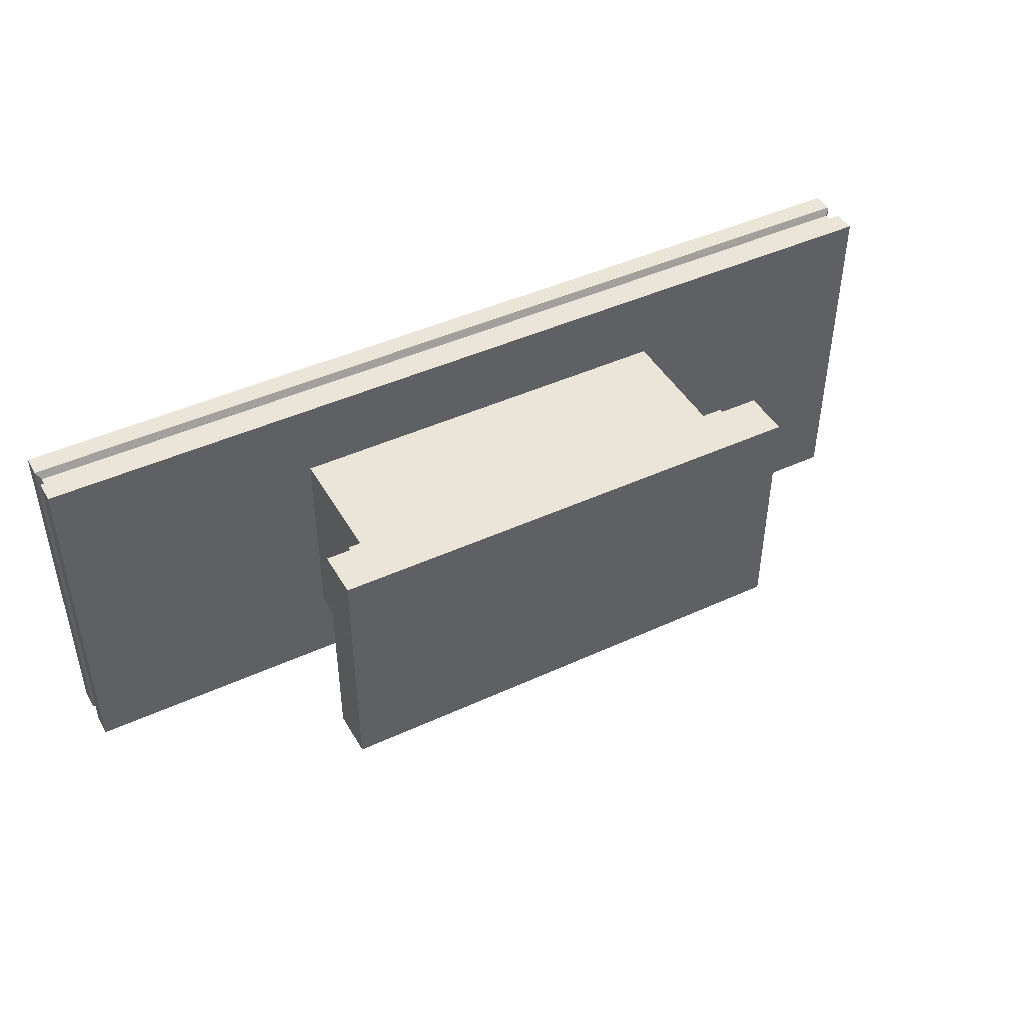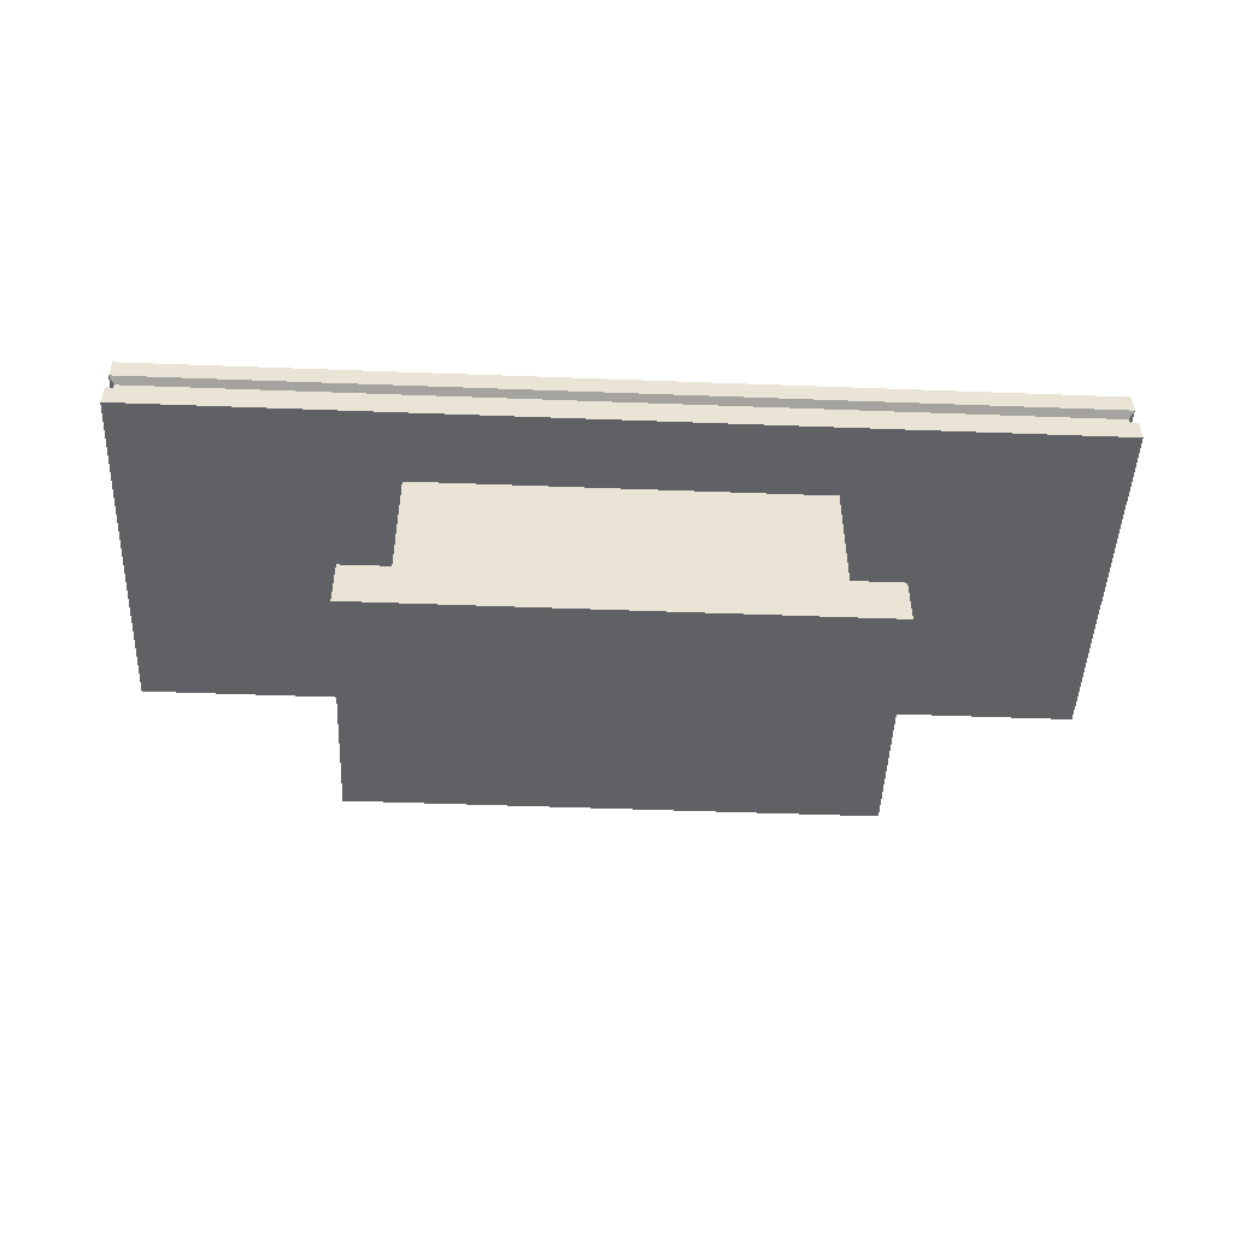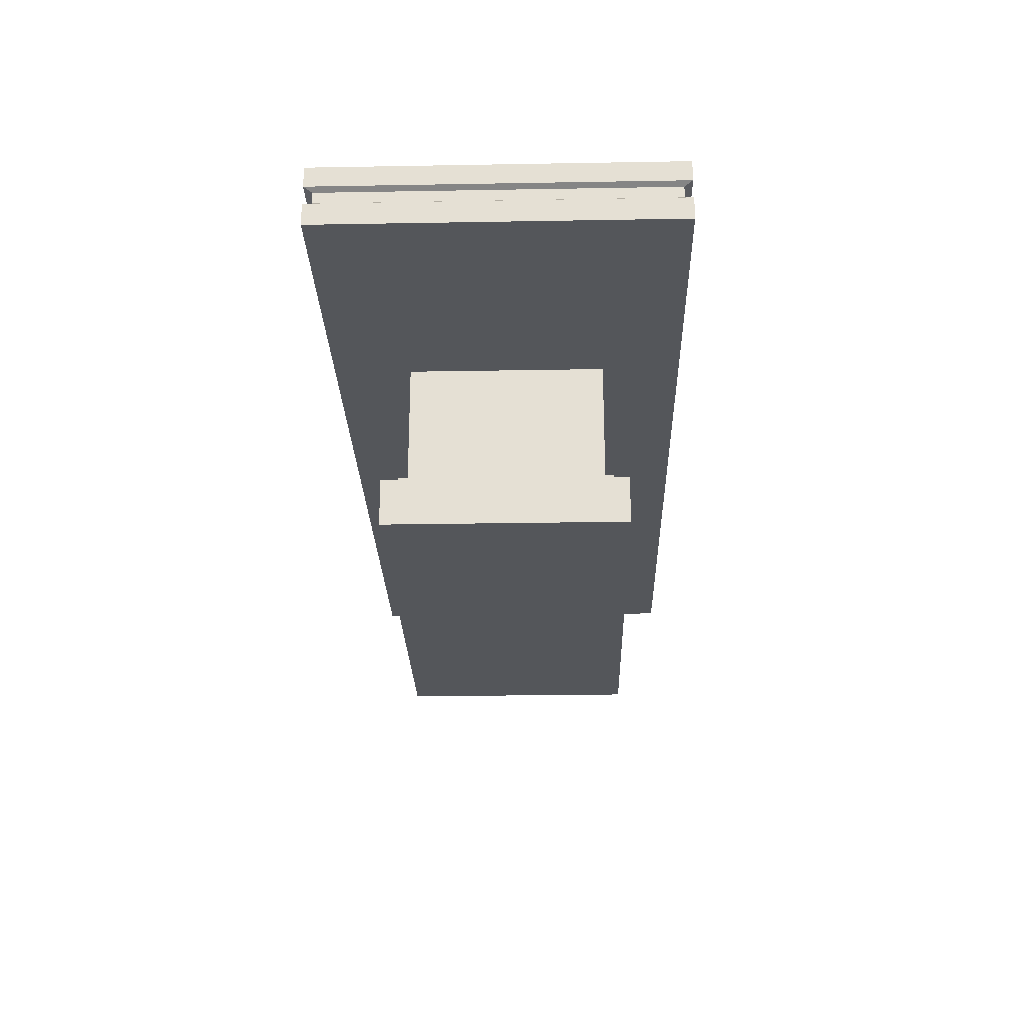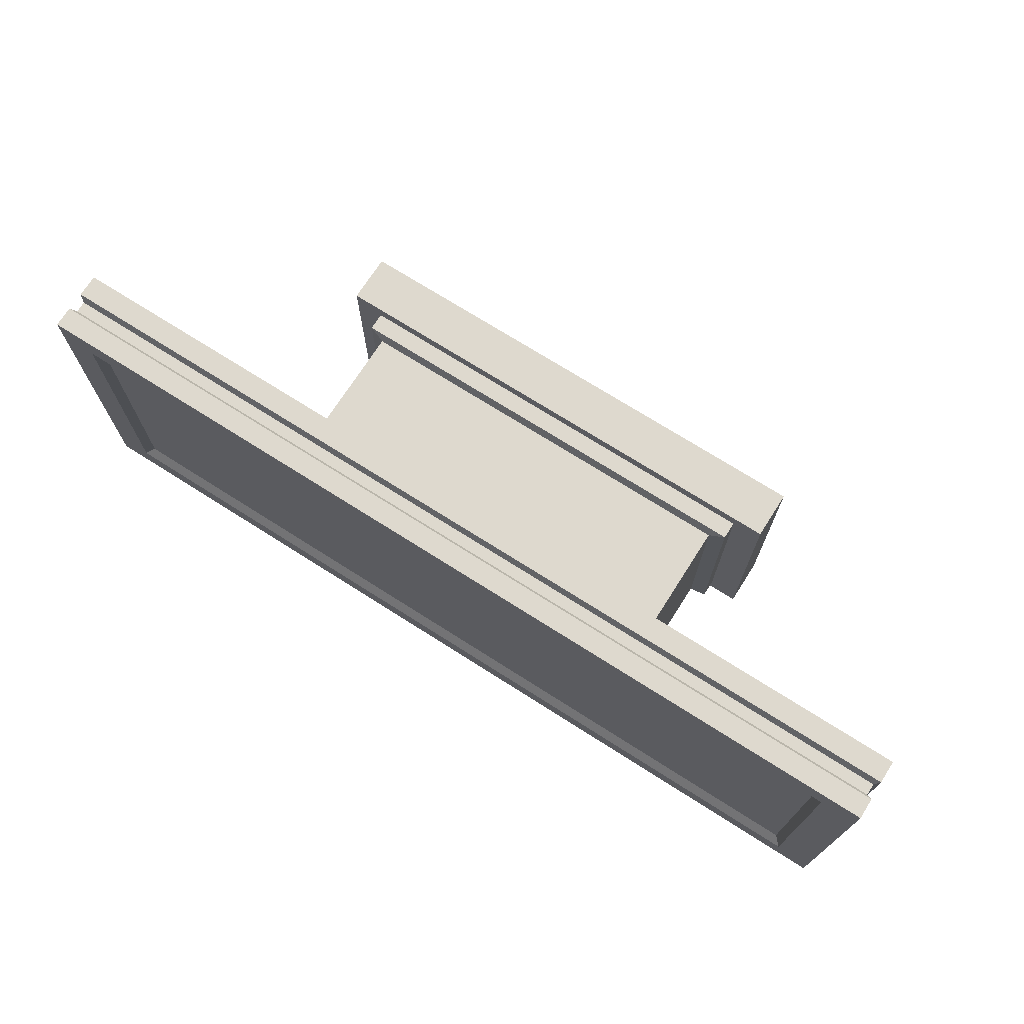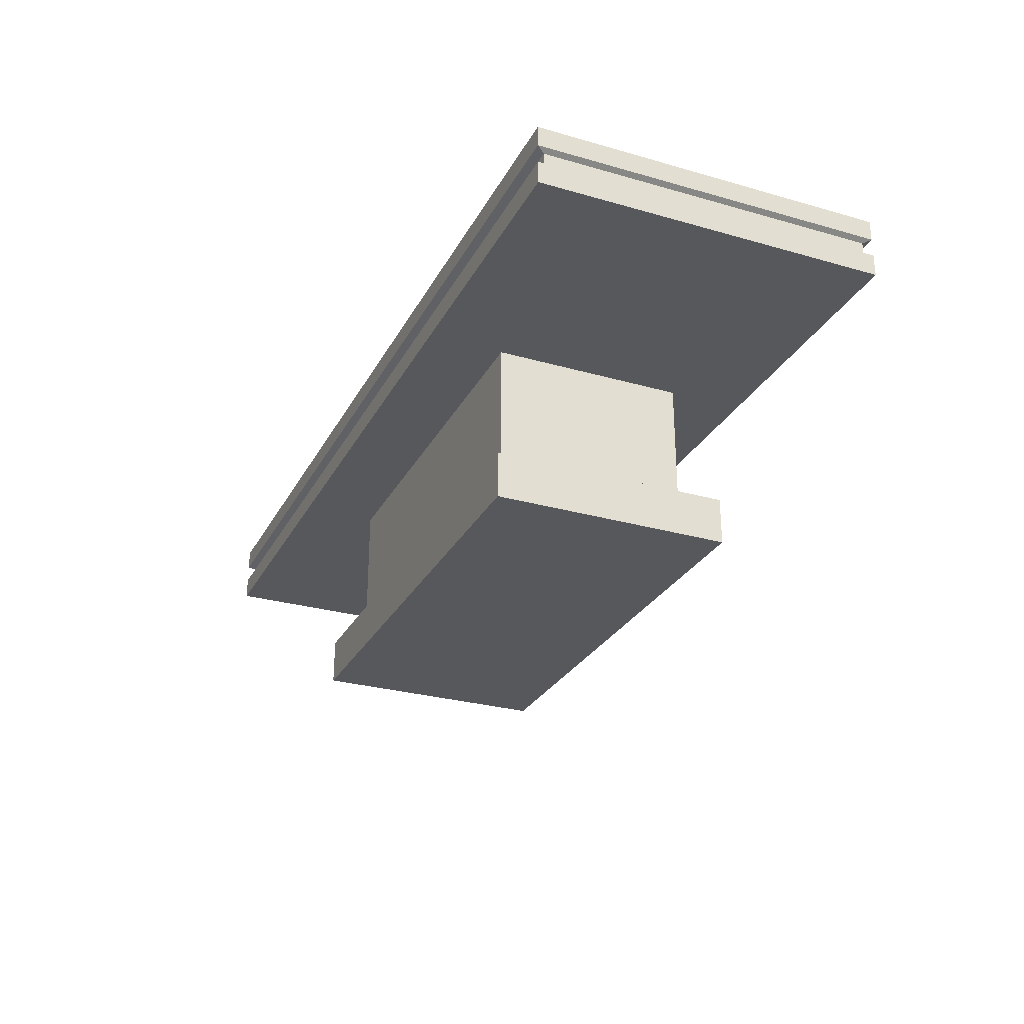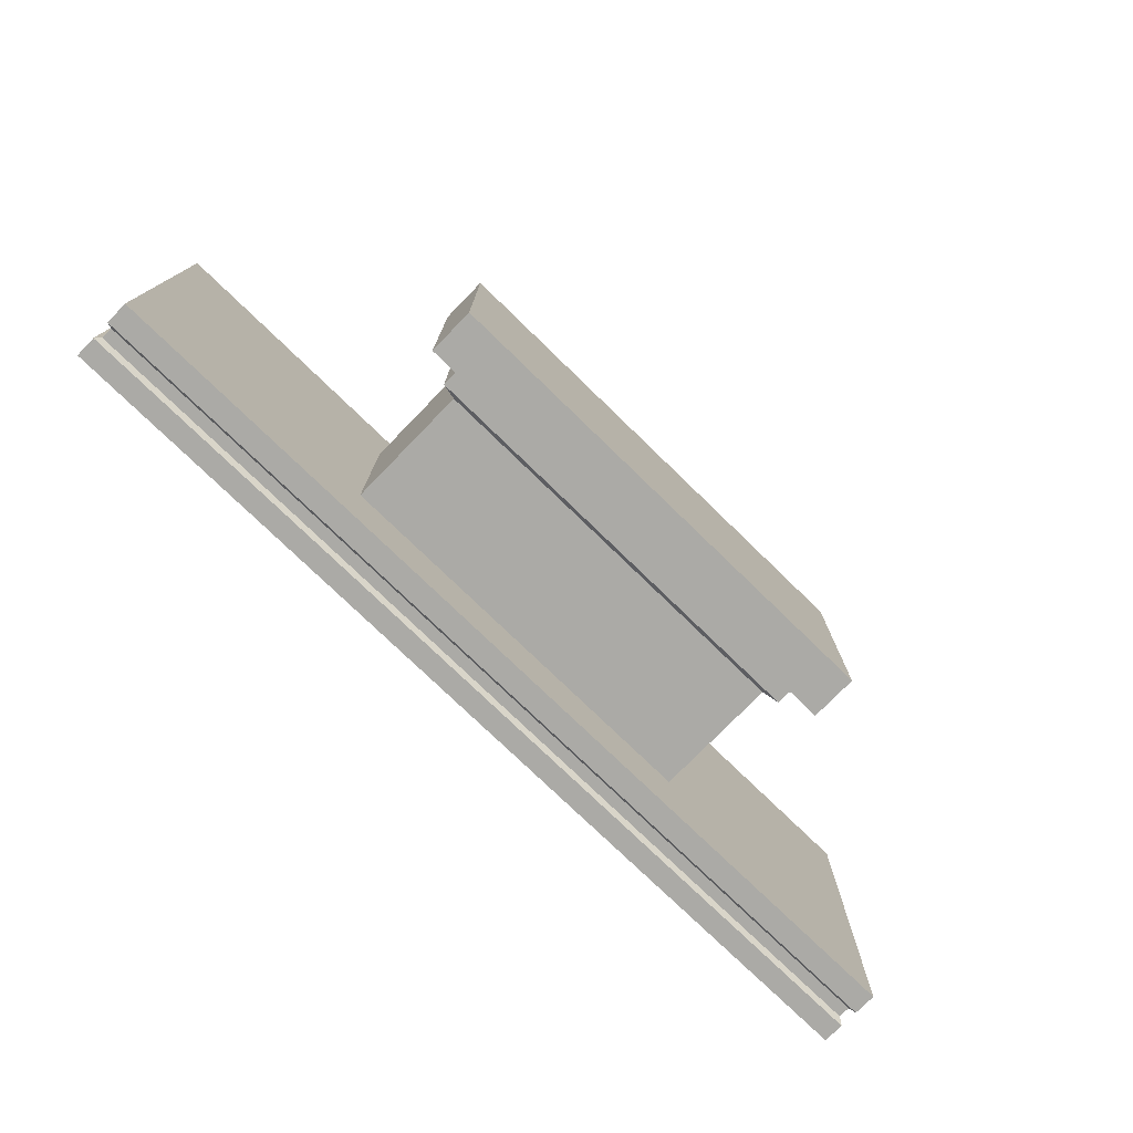
<metadata>
{"format":"obj","ext":"obj","renderer":"f3d","projection":"perspective","resolution":1024,"background":"white","views":[{"elev":44.5,"azim":-28.2,"up":"+Z"},{"elev":-48.6,"azim":177.6,"up":"+Y"},{"elev":-25.4,"azim":91.6,"up":"+Y"},{"elev":71.6,"azim":-147.5,"up":"+Z"},{"elev":-28.0,"azim":-113.4,"up":"+Y"},{"elev":-75.9,"azim":-44.2,"up":"+Z"}]}
</metadata>
<code>
v -1.441 0.7941 0.5453
v 1.441 0.7941 0.5453
v -1.441 0.7941 -0.5453
v 1.441 0.7941 -0.5453
v -1.441 0.6009 0.5453
v 1.441 0.6009 0.5453
v 1.441 0.6009 -0.5453
v -1.441 0.6009 -0.5453
v -0.7594 0 -0.374
v 0.7594 0 -0.374
v 0.7594 0 0.374
v -0.7594 0 0.374
v 0.62 0.6009 0.3053
v -0.62 0.6009 0.3053
v 0.62 0.6009 -0.3053
v -0.62 0.6009 -0.3053
v -0.7594 0.1473 -0.374
v -0.7594 0.1473 0.374
v 0.7594 0.1473 0.374
v 0.7594 0.1473 -0.374
v 0.6684 0.1473 0.3292
v -0.6684 0.1473 0.3292
v -0.6684 0.1473 -0.3292
v 0.6684 0.1473 -0.3292
v 1.441 0.6714 -0.5453
v 1.441 0.6714 0.5453
v -1.441 0.6714 0.5453
v -1.441 0.6714 -0.5453
v 1.441 0.7291 -0.5453
v 1.441 0.7291 0.5453
v -1.441 0.7291 0.5453
v -1.441 0.7291 -0.5453
v 1.426 0.6823 -0.5212
v 1.426 0.6823 0.5212
v 1.426 0.7182 -0.5212
v 1.426 0.7182 0.5212
v -1.426 0.6823 0.5212
v -1.426 0.7182 0.5212
v -1.426 0.6823 -0.5212
v -1.426 0.7182 -0.5212
v 0.62 0.2143 0.3053
v -0.62 0.2143 0.3053
v -0.62 0.2143 -0.3053
v 0.62 0.2143 -0.3053
v -0.6684 0.2006 -0.3292
v -0.6684 0.2006 0.3292
v 0.6684 0.2006 0.3292
v 0.6684 0.2006 -0.3292
v -1.328 0.7941 0.456
v 1.328 0.7941 0.456
v 1.328 0.7941 -0.456
v -1.328 0.7941 -0.456
v -1.3 0.7709 0.4251
v 1.3 0.7709 0.4251
v 1.3 0.7709 -0.4251
v -1.3 0.7709 -0.4251
f 5 6 26 27
f 53 54 55 56
f 28 25 7 8
f 9 10 11 12
f 6 7 25 26
f 8 5 27 28
f 18 19 21 22
f 19 20 24 21
f 23 24 20 17
f 17 18 22 23
f 6 5 14 13
f 7 6 13 15
f 8 7 15 16
f 5 8 16 14
f 9 12 18 17
f 12 11 19 18
f 11 10 20 19
f 17 20 10 9
f 46 47 41 42
f 45 46 42 43
f 43 44 48 45
f 47 48 44 41
f 34 33 35 36
f 37 34 36 38
f 39 37 38 40
f 40 35 33 39
f 30 29 4 2
f 31 30 2 1
f 32 31 1 3
f 3 4 29 32
f 26 25 33 34
f 29 30 36 35
f 27 26 34 37
f 30 31 38 36
f 28 27 37 39
f 31 32 40 38
f 32 29 35 40
f 25 28 39 33
f 42 41 13 14
f 43 42 14 16
f 16 15 44 43
f 41 44 15 13
f 23 22 46 45
f 22 21 47 46
f 21 24 48 47
f 45 48 24 23
f 1 2 50 49
f 2 4 51 50
f 4 3 52 51
f 3 1 49 52
f 49 50 54 53
f 50 51 55 54
f 51 52 56 55
f 52 49 53 56

</code>
